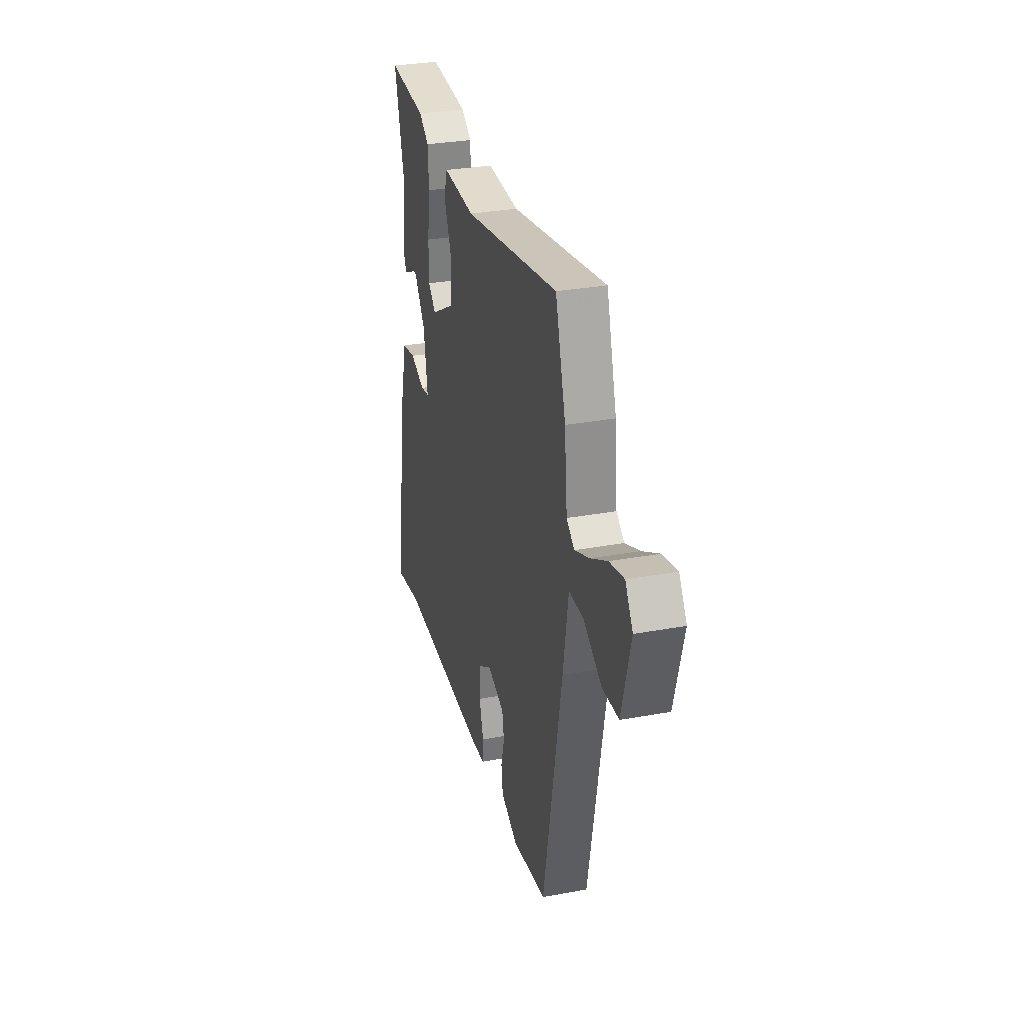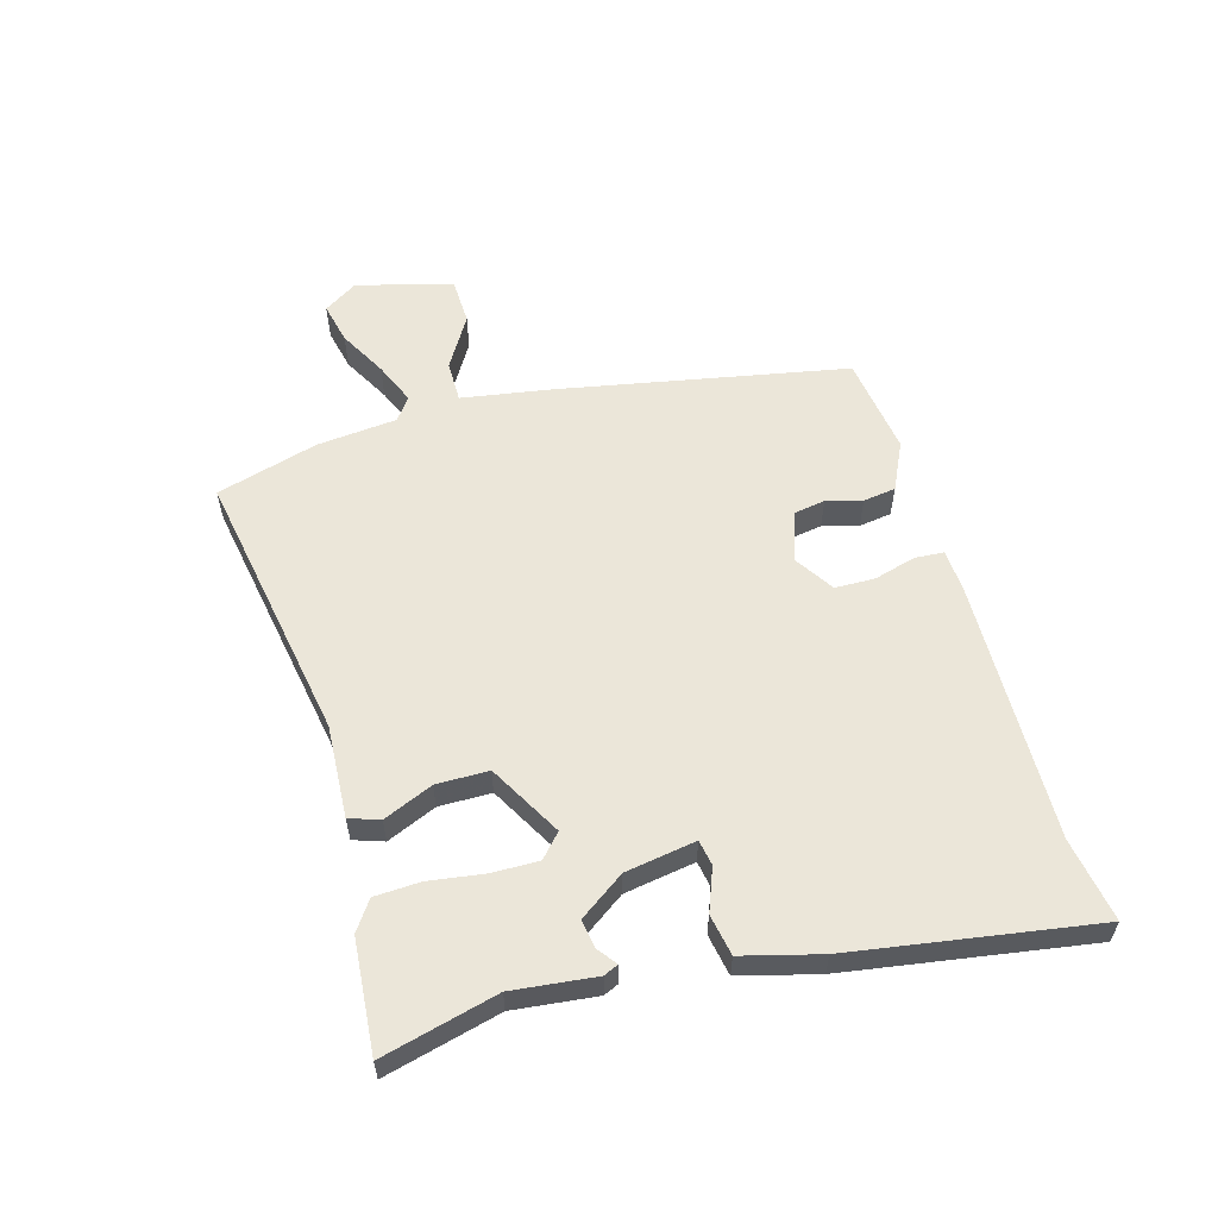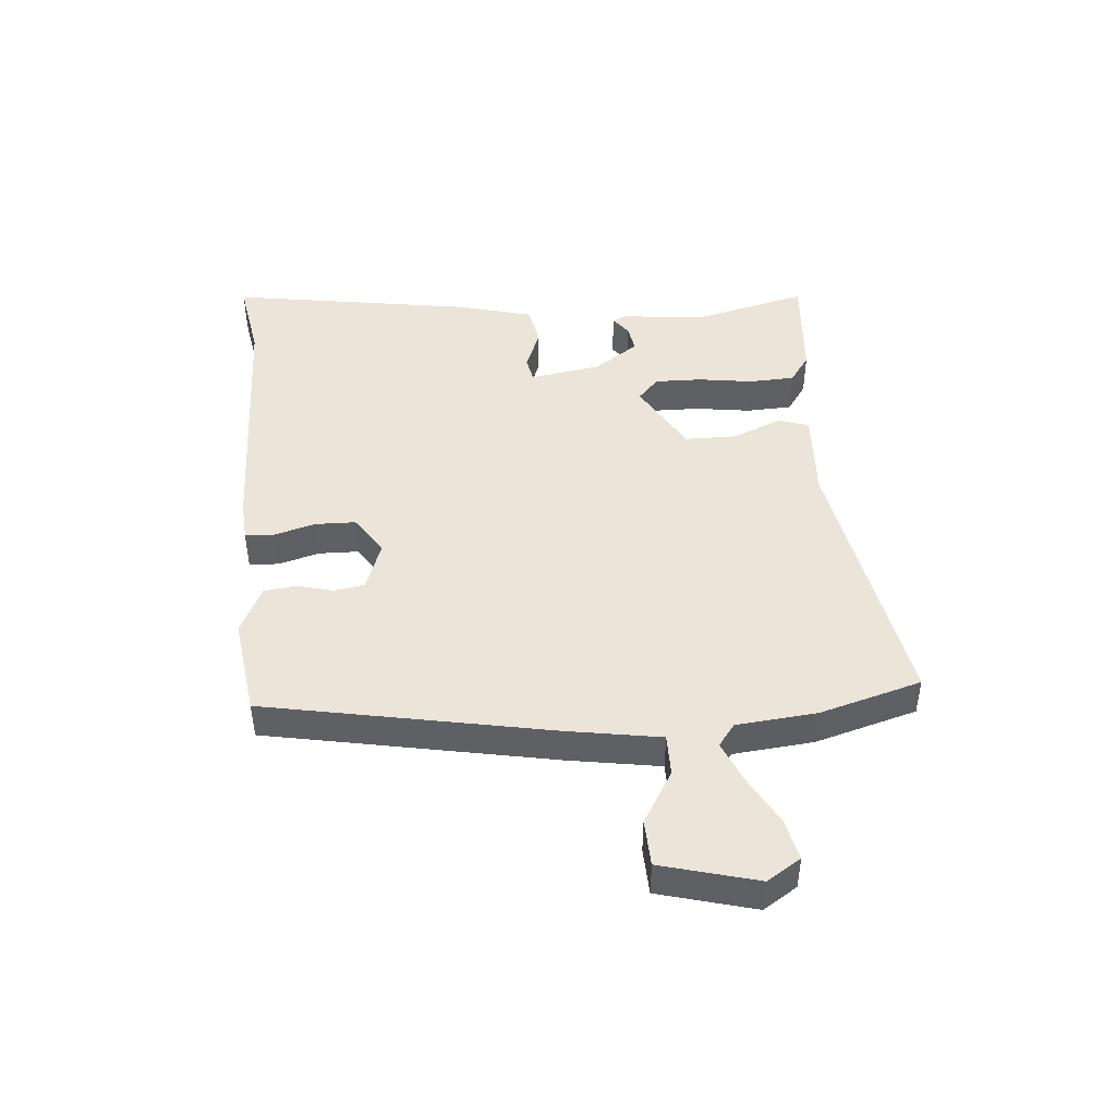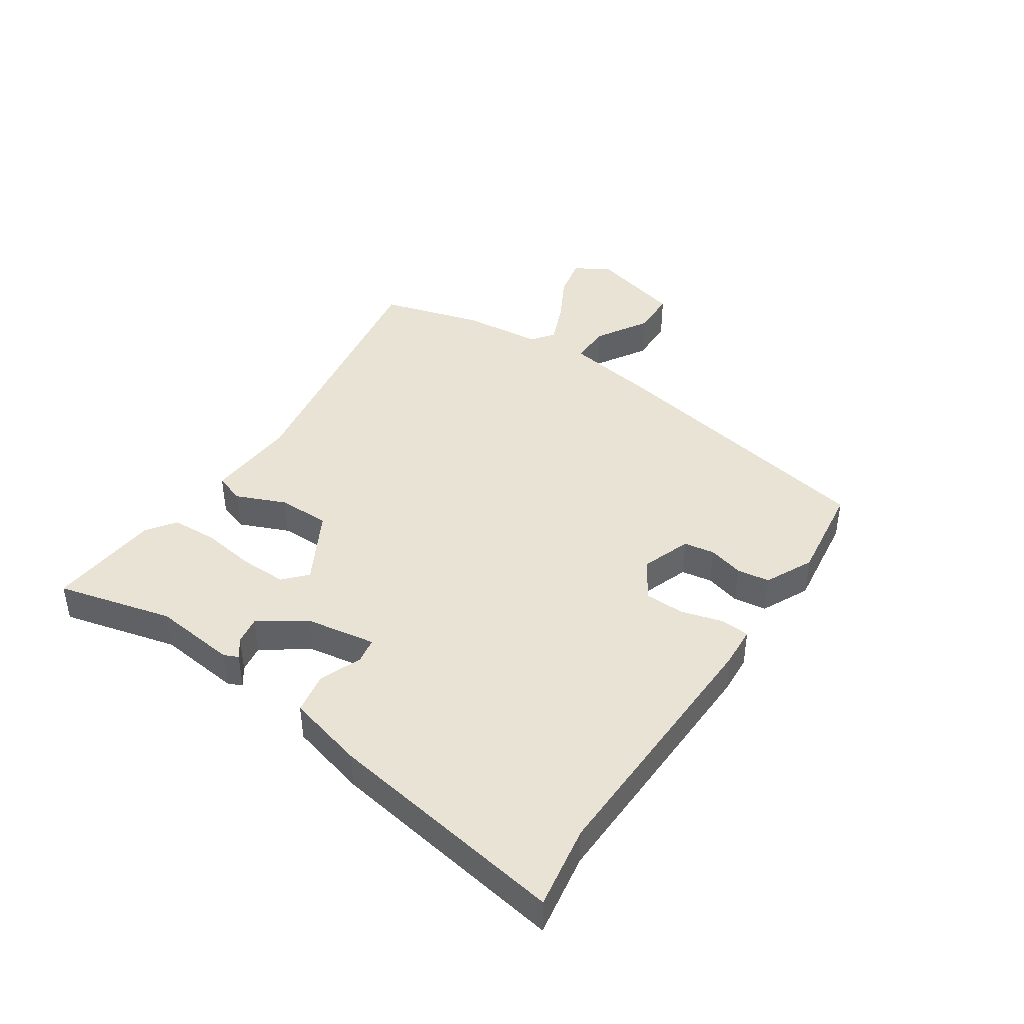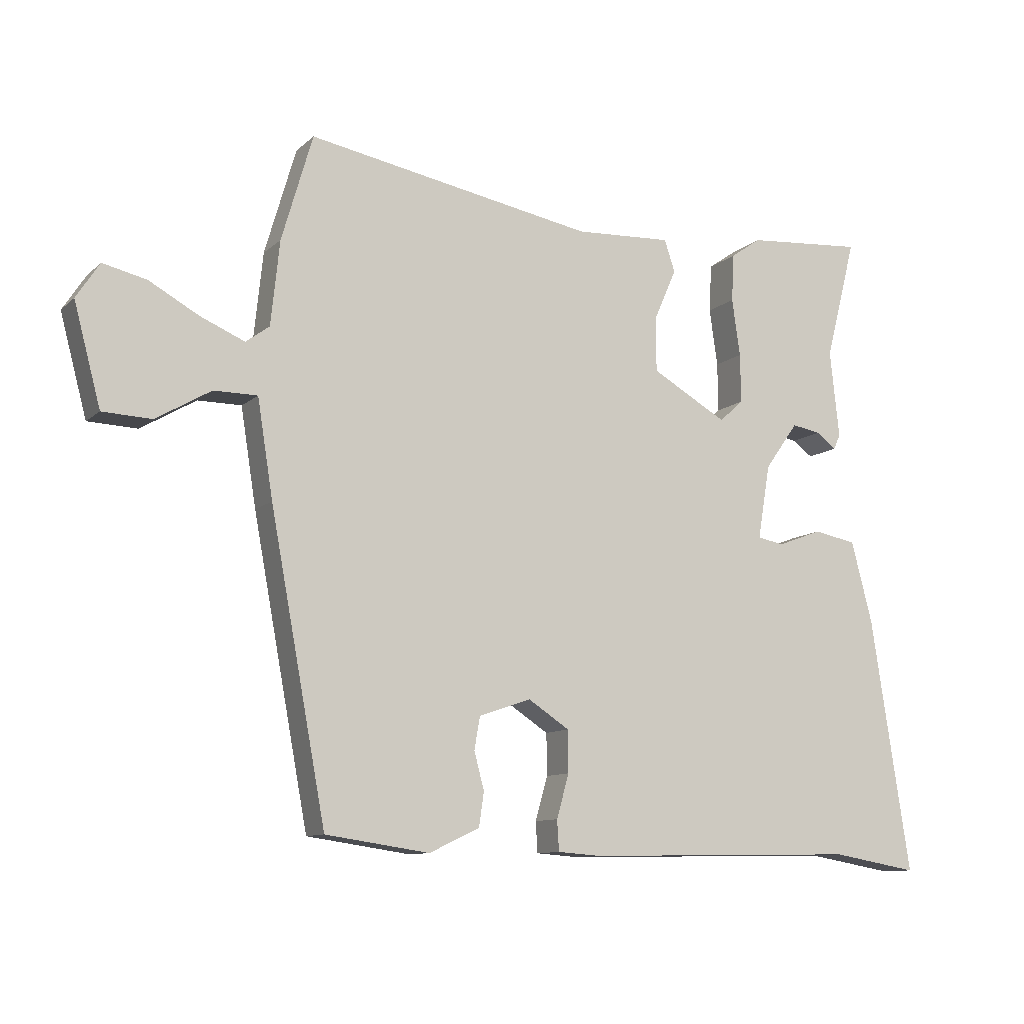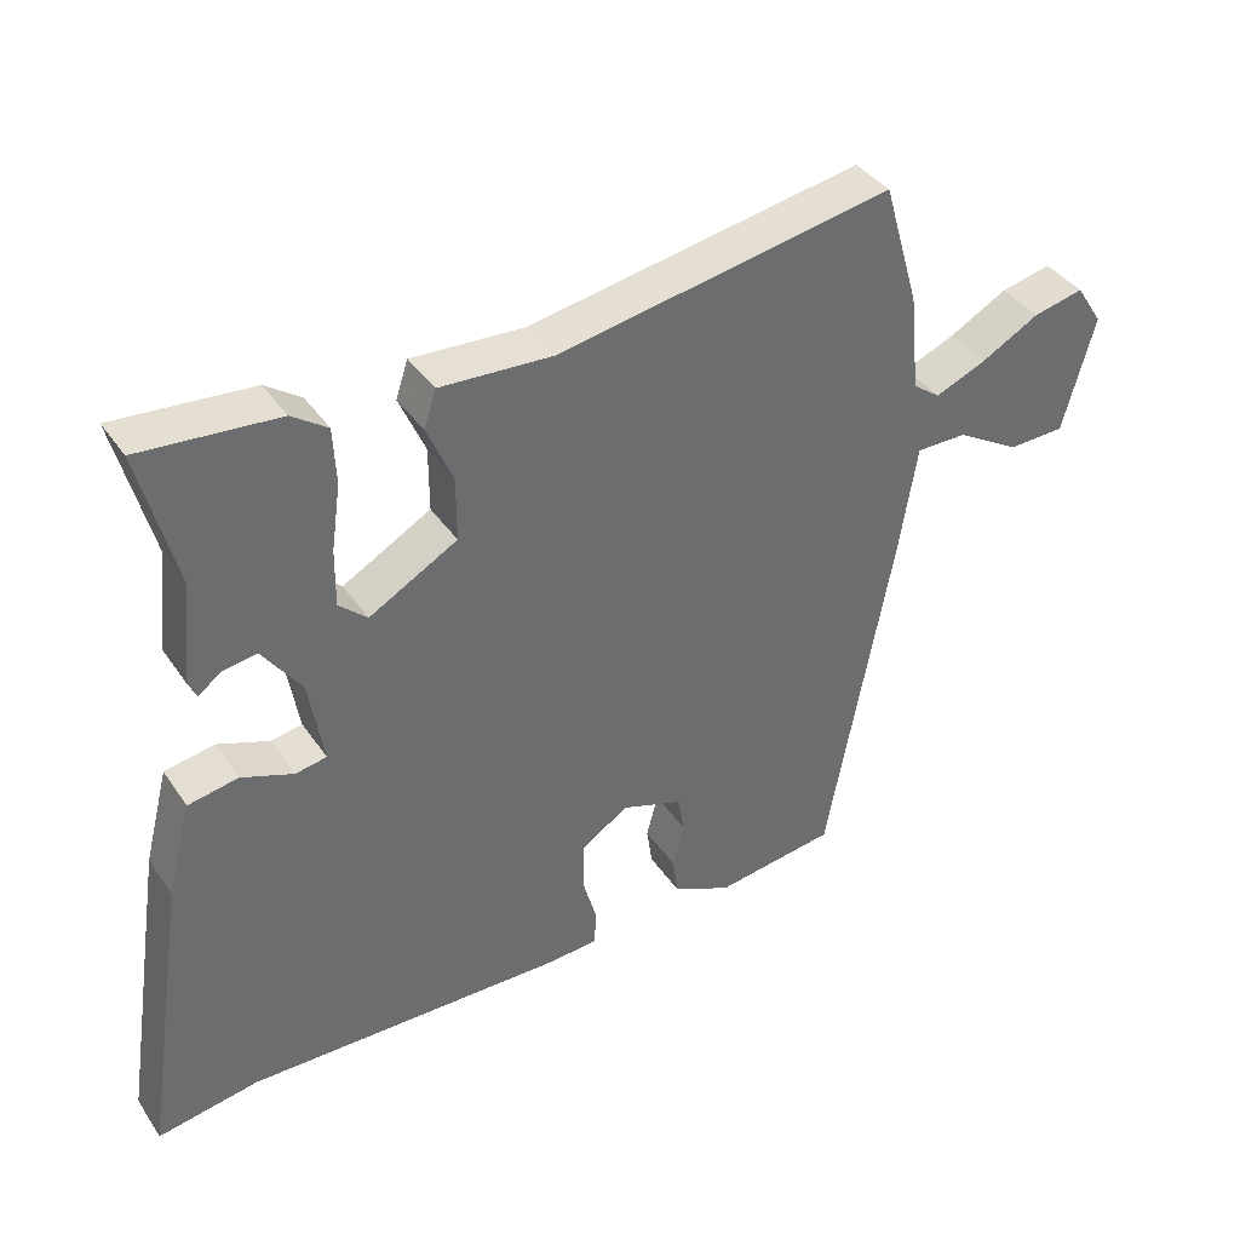
<metadata>
{"format":"obj","ext":"obj","renderer":"f3d","projection":"perspective","resolution":1024,"background":"white","views":[{"elev":30.8,"azim":-104.8,"up":"+Z"},{"elev":57.6,"azim":74.3,"up":"+Y"},{"elev":44.9,"azim":-94.6,"up":"+Y"},{"elev":42.1,"azim":124.3,"up":"+Y"},{"elev":-10.6,"azim":-27.0,"up":"+Z"},{"elev":38.9,"azim":149.4,"up":"+Z"}]}
</metadata>
<code>
v -0.529 0.07 0.401
v -0.479 0.07 0.572
v -0.016 0.07 0.489
v 0.14 0.07 0.497
v 0.157 0.07 0.446
v 0.121 0.07 0.363
v 0.121 0.07 0.275
v 0.243 0.07 0.206
v 0.282 0.07 0.241
v 0.281 0.07 0.32
v 0.268 0.07 0.412
v 0.272 0.07 0.489
v 0.321 0.07 0.523
v 0.511 0.07 0.538
v 0.461 0.07 0.344
v 0.476 0.07 0.204
v 0.465 0.07 0.18
v 0.433 0.07 0.204
v 0.386 0.07 0.212
v 0.332 0.07 0.136
v 0.312 0.07 0.017
v 0.355 0.07 0.009
v 0.427 0.07 0.036
v 0.496 0.07 0.023
v 0.53 0.07 -0.108
v 0.593 0.07 -0.516
v 0.453 0.07 -0.492
v 0.008 0.07 -0.501
v -0.061 0.07 -0.496
v -0.064 0.07 -0.447
v -0.044 0.07 -0.377
v -0.045 0.07 -0.31
v -0.111 0.07 -0.267
v -0.195 0.07 -0.296
v -0.204 0.07 -0.348
v -0.188 0.07 -0.408
v -0.196 0.07 -0.463
v -0.277 0.07 -0.501
v -0.444 0.07 -0.477
v -0.534 0.07 0.003
v -0.559 0.07 0.159
v -0.629 0.07 0.159
v -0.717 0.07 0.107
v -0.796 0.07 0.11
v -0.839 0.07 0.271
v -0.802 0.07 0.328
v -0.732 0.07 0.312
v -0.652 0.07 0.268
v -0.581 0.07 0.238
v -0.543 0.07 0.266
v -0.529 0 0.401
v -0.479 0 0.572
v -0.016 0 0.489
v 0.14 0 0.497
v 0.157 0 0.446
v 0.121 0 0.363
v 0.121 0 0.275
v 0.243 0 0.206
v 0.282 0 0.241
v 0.281 0 0.32
v 0.268 0 0.412
v 0.272 0 0.489
v 0.321 0 0.523
v 0.511 0 0.538
v 0.461 0 0.344
v 0.476 0 0.204
v 0.465 0 0.18
v 0.433 0 0.204
v 0.386 0 0.212
v 0.332 0 0.136
v 0.312 0 0.017
v 0.355 0 0.009
v 0.427 0 0.036
v 0.496 0 0.023
v 0.53 0 -0.108
v 0.593 0 -0.516
v 0.453 0 -0.492
v 0.008 0 -0.501
v -0.061 0 -0.496
v -0.064 0 -0.447
v -0.044 0 -0.377
v -0.045 0 -0.31
v -0.111 0 -0.267
v -0.195 0 -0.296
v -0.204 0 -0.348
v -0.188 0 -0.408
v -0.196 0 -0.463
v -0.277 0 -0.501
v -0.444 0 -0.477
v -0.534 0 0.003
v -0.559 0 0.159
v -0.629 0 0.159
v -0.717 0 0.107
v -0.796 0 0.11
v -0.839 0 0.271
v -0.802 0 0.328
v -0.732 0 0.312
v -0.652 0 0.268
v -0.581 0 0.238
v -0.543 0 0.266
f 46 47 48
f 45 46 48
f 44 45 48
f 43 44 48
f 42 43 48
f 41 42 48 49
f 39 40 41
f 38 39 41
f 37 38 41
f 36 37 41
f 35 36 41
f 41 49 50
f 35 41 50
f 34 35 50
f 29 30 31
f 28 29 31
f 27 28 31
f 27 31 32
f 26 27 32
f 25 26 32
f 24 25 32
f 23 24 32
f 22 23 32
f 21 22 32 33
f 15 16 17 18
f 15 18 19
f 15 19 20
f 14 15 20
f 13 14 20
f 12 13 20
f 11 12 20
f 10 11 20
f 3 4 5 6
f 3 6 7
f 2 3 7
f 1 2 7 8
f 34 50 1 8
f 33 34 8 9
f 21 33 9
f 9 10 20 21
f 98 97 96
f 98 96 95
f 98 95 94
f 98 94 93
f 98 93 92
f 99 98 92 91
f 91 90 89
f 91 89 88
f 91 88 87
f 91 87 86
f 91 86 85
f 100 99 91
f 100 91 85
f 100 85 84
f 81 80 79
f 81 79 78
f 81 78 77
f 82 81 77
f 82 77 76
f 82 76 75
f 82 75 74
f 82 74 73
f 82 73 72
f 83 82 72 71
f 68 67 66 65
f 69 68 65
f 70 69 65
f 70 65 64
f 70 64 63
f 70 63 62
f 70 62 61
f 70 61 60
f 56 55 54 53
f 57 56 53
f 57 53 52
f 58 57 52 51
f 58 51 100 84
f 59 58 84 83
f 59 83 71
f 71 70 60 59
f 1 51 52 2
f 2 52 53 3
f 3 53 54 4
f 4 54 55 5
f 5 55 56 6
f 6 56 57 7
f 7 57 58 8
f 8 58 59 9
f 9 59 60 10
f 10 60 61 11
f 11 61 62 12
f 12 62 63 13
f 13 63 64 14
f 14 64 65 15
f 15 65 66 16
f 16 66 67 17
f 17 67 68 18
f 18 68 69 19
f 19 69 70 20
f 20 70 71 21
f 21 71 72 22
f 22 72 73 23
f 23 73 74 24
f 24 74 75 25
f 25 75 76 26
f 26 76 77 27
f 27 77 78 28
f 28 78 79 29
f 29 79 80 30
f 30 80 81 31
f 31 81 82 32
f 32 82 83 33
f 33 83 84 34
f 34 84 85 35
f 35 85 86 36
f 36 86 87 37
f 37 87 88 38
f 38 88 89 39
f 39 89 90 40
f 40 90 91 41
f 41 91 92 42
f 42 92 93 43
f 43 93 94 44
f 44 94 95 45
f 45 95 96 46
f 46 96 97 47
f 47 97 98 48
f 48 98 99 49
f 49 99 100 50
f 50 100 51 1

</code>
